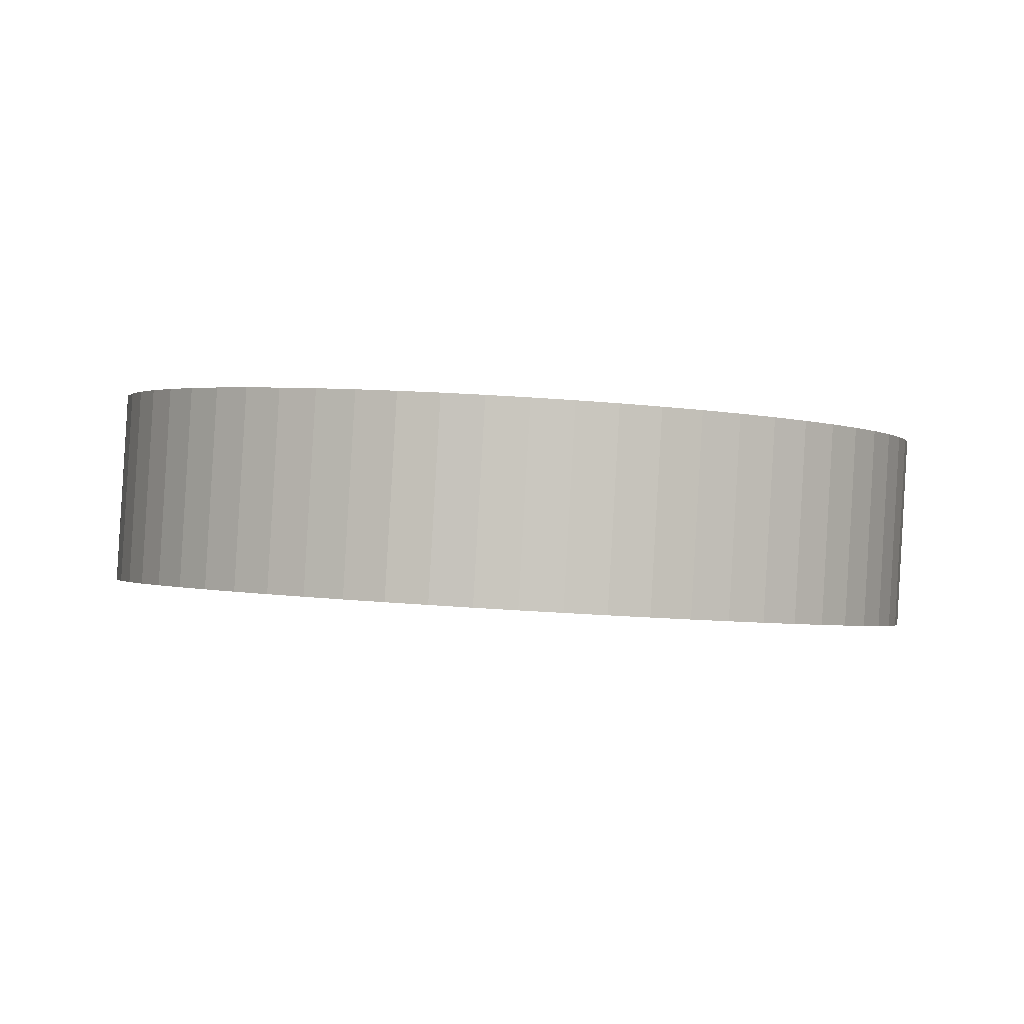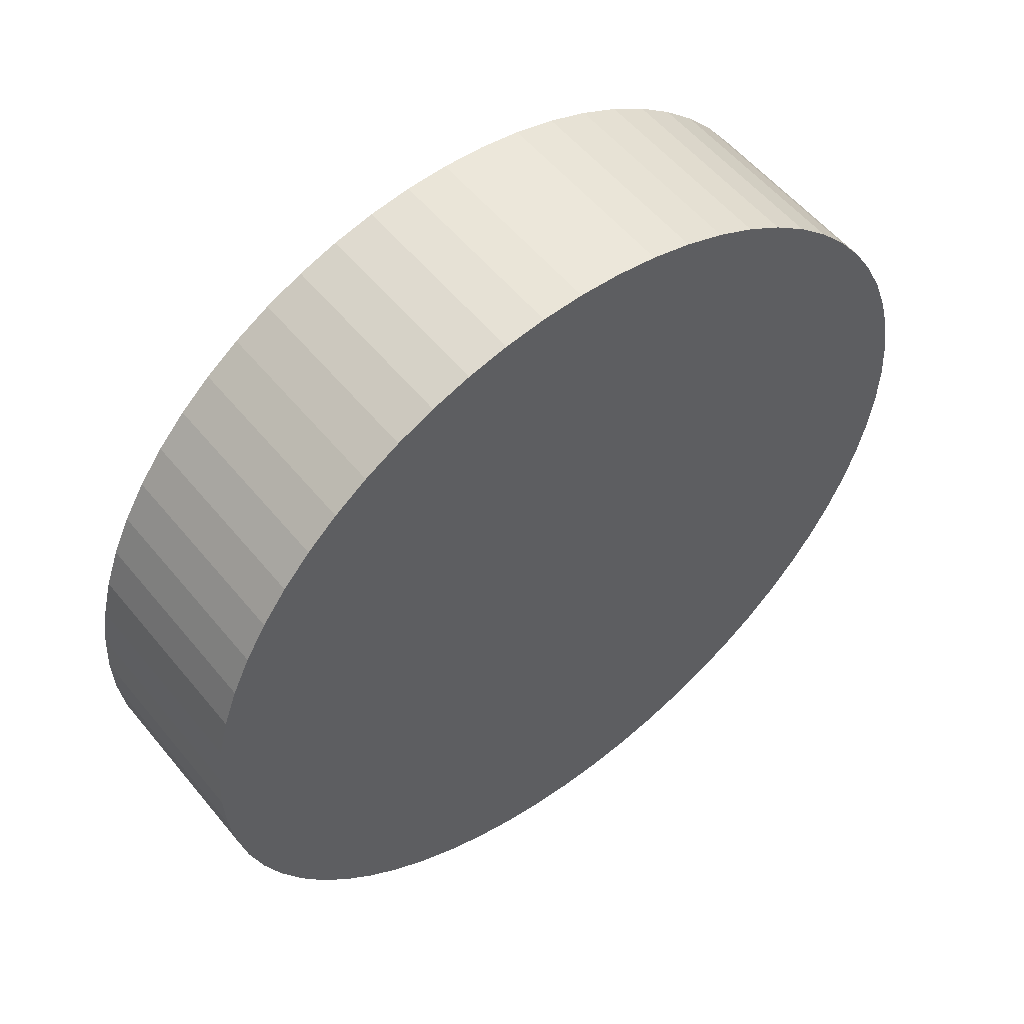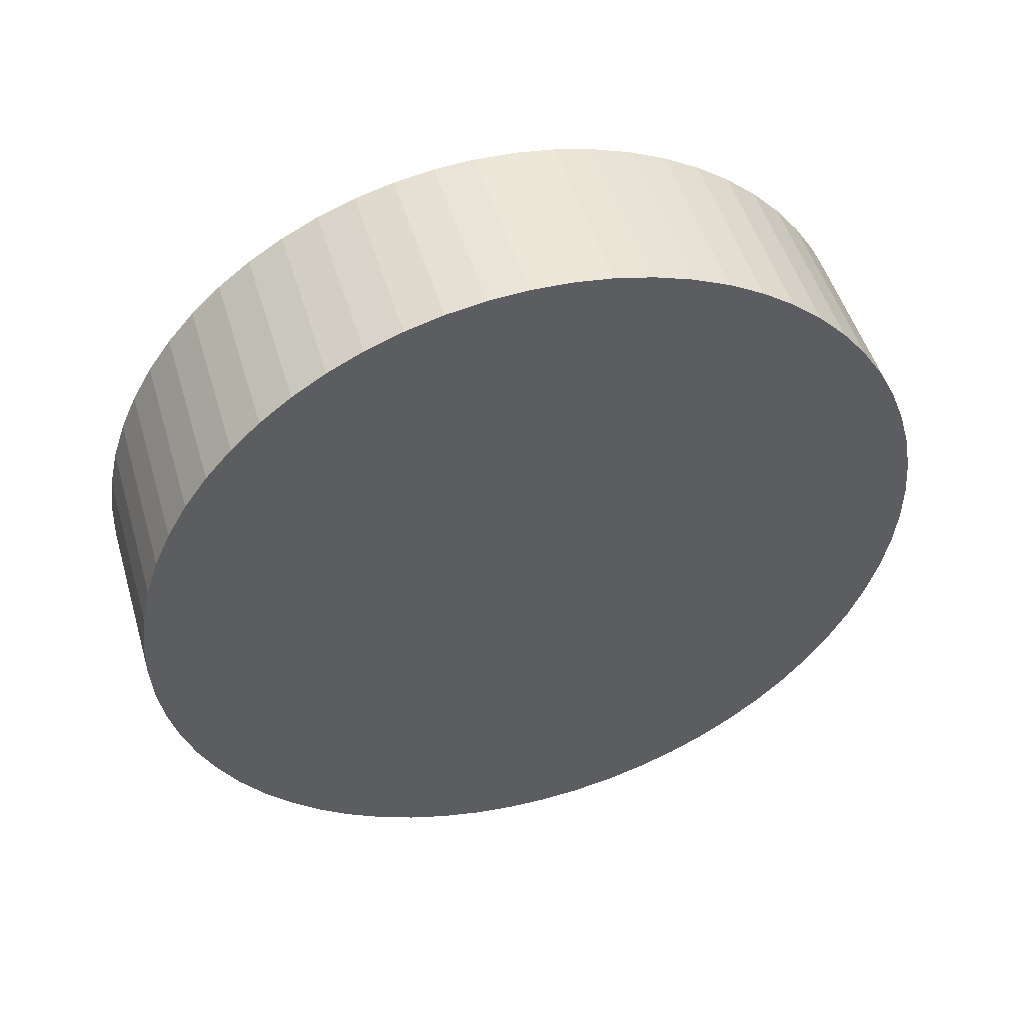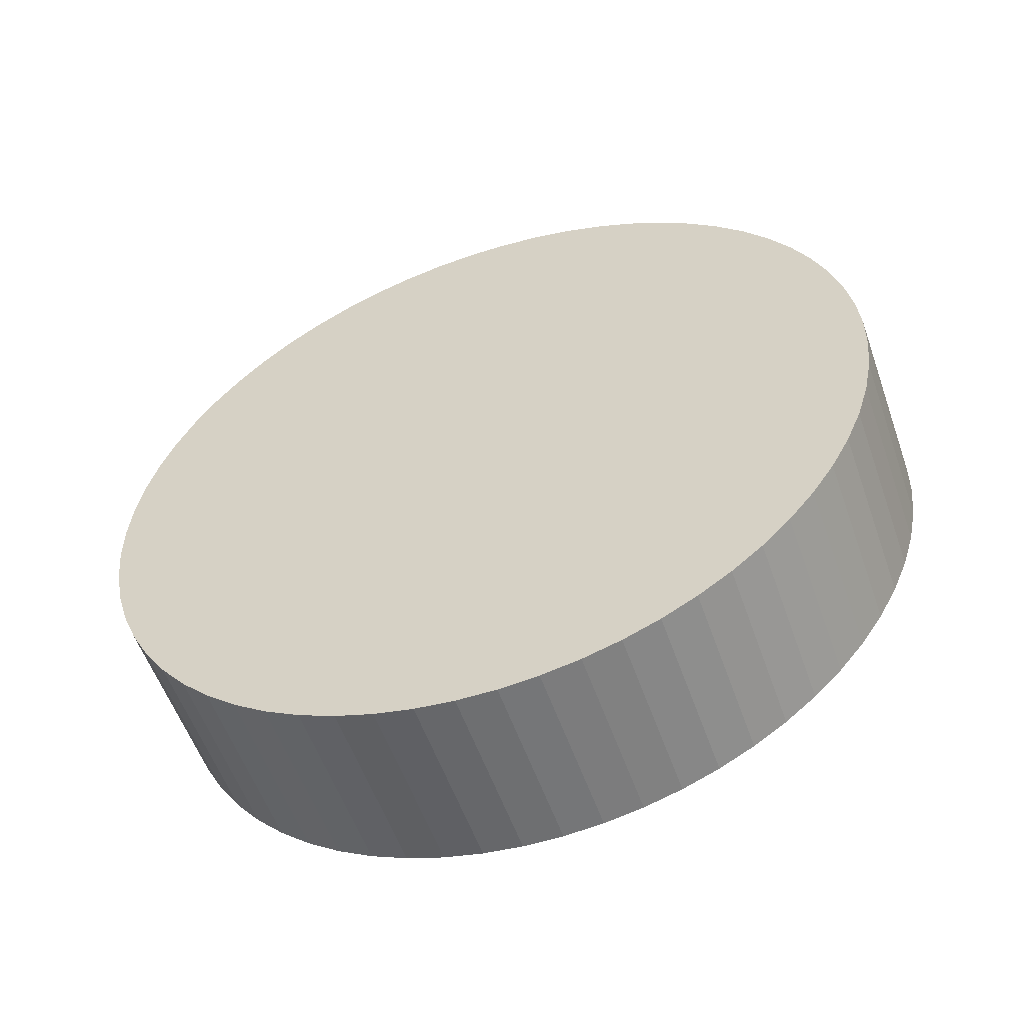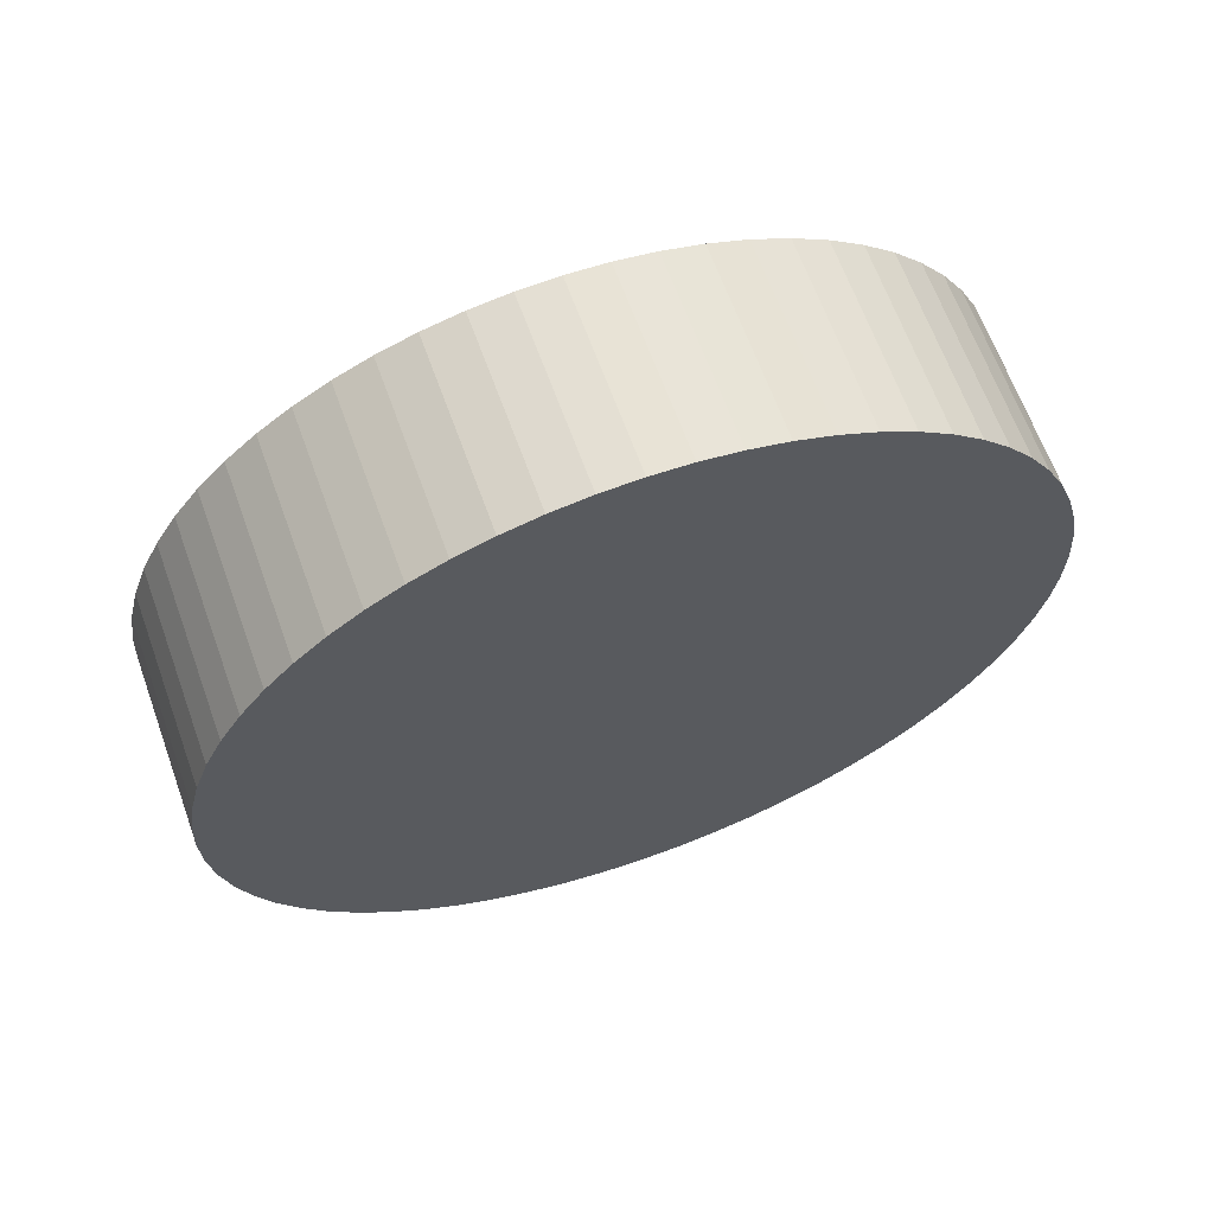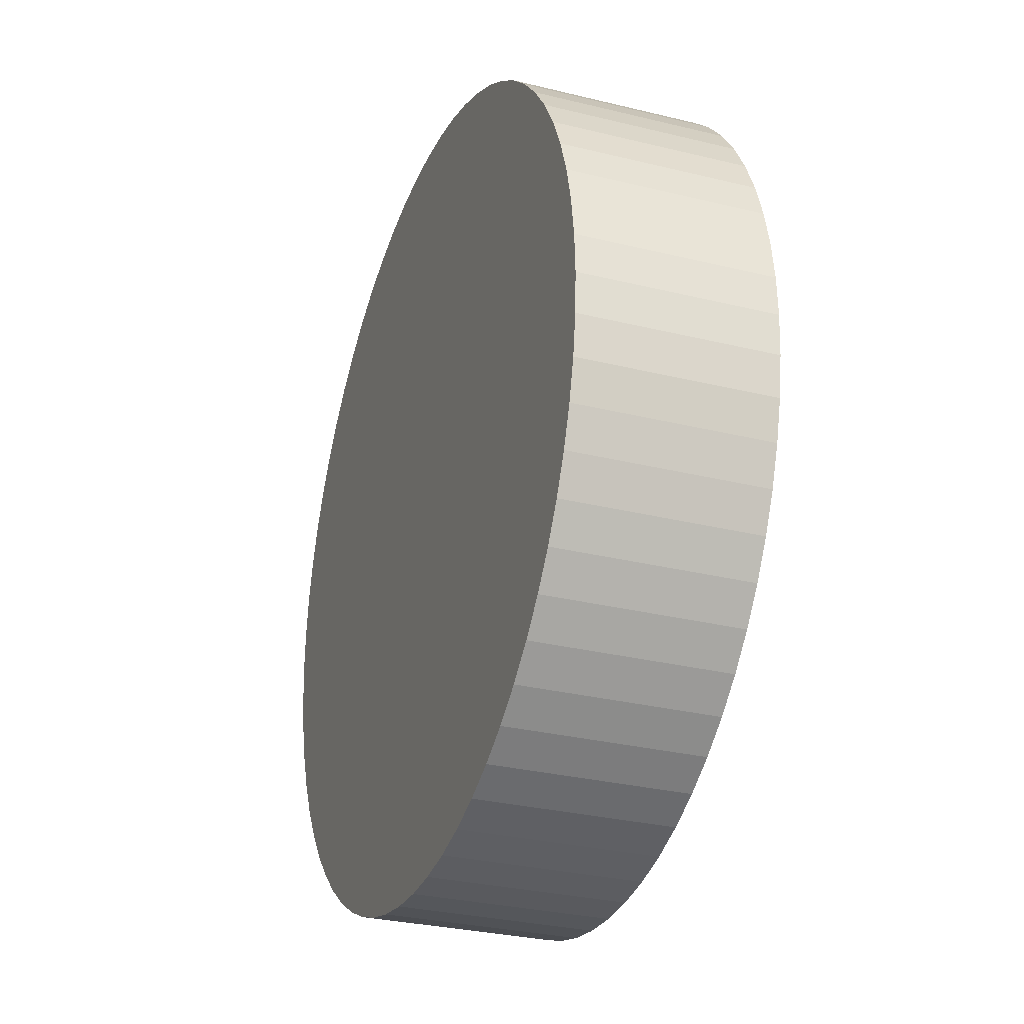
<metadata>
{"format":"obj","ext":"obj","renderer":"f3d","projection":"perspective","resolution":1024,"background":"white","views":[{"elev":-25.9,"azim":82.1,"up":"+Z"},{"elev":53.9,"azim":-13.1,"up":"+Y"},{"elev":-21.9,"azim":-130.7,"up":"+Z"},{"elev":51.9,"azim":-140.4,"up":"+Z"},{"elev":-10.1,"azim":-143.0,"up":"+Z"},{"elev":-29.0,"azim":94.7,"up":"+Y"}]}
</metadata>
<code>
o mesh23/mesh23-geometry#mesh23-geometry
v -0.4943 -0.6979 0.3365
v -0.4945 -0.7033 0.3366
v -0.5052 -0.7033 0.3136
v -0.4945 -0.6925 0.3366
v -0.4952 -0.7086 0.3369
v -0.505 -0.6979 0.3135
v -0.5059 -0.7086 0.314
v -0.5052 -0.6925 0.3136
v -0.4952 -0.6872 0.3369
v -0.5071 -0.7139 0.3145
v -0.5059 -0.6872 0.314
v -0.4964 -0.7139 0.3375
v -0.5071 -0.6819 0.3145
v -0.4964 -0.6819 0.3375
v -0.4981 -0.7189 0.3383
v -0.5088 -0.6769 0.3153
v -0.5088 -0.7189 0.3153
v -0.4981 -0.6769 0.3383
v -0.5002 -0.7238 0.3392
v -0.5109 -0.672 0.3163
v -0.5109 -0.7238 0.3163
v -0.5002 -0.672 0.3392
v -0.5134 -0.7284 0.3174
v -0.5134 -0.6674 0.3174
v -0.5027 -0.7284 0.3404
v -0.5027 -0.6674 0.3404
v -0.5056 -0.7328 0.3418
v -0.5163 -0.663 0.3188
v -0.5163 -0.7328 0.3188
v -0.5056 -0.663 0.3418
v -0.5089 -0.7368 0.3433
v -0.5196 -0.659 0.3203
v -0.5196 -0.7368 0.3203
v -0.5089 -0.659 0.3433
v -0.5232 -0.7404 0.322
v -0.5232 -0.6554 0.322
v -0.5125 -0.6554 0.345
v -0.5125 -0.7404 0.345
v -0.5164 -0.7436 0.3468
v -0.5271 -0.6522 0.3238
v -0.5271 -0.7436 0.3238
v -0.5164 -0.6522 0.3468
v -0.5206 -0.7464 0.3488
v -0.5313 -0.6494 0.3258
v -0.5313 -0.7464 0.3258
v -0.5206 -0.6494 0.3488
v -0.5357 -0.7487 0.3278
v -0.5357 -0.6471 0.3278
v -0.525 -0.6471 0.3508
v -0.525 -0.7487 0.3508
v -0.5296 -0.7505 0.353
v -0.5403 -0.6453 0.33
v -0.5403 -0.7505 0.33
v -0.5296 -0.6453 0.353
v -0.5344 -0.7518 0.3552
v -0.5451 -0.644 0.3322
v -0.5451 -0.7518 0.3322
v -0.5344 -0.644 0.3552
v -0.5499 -0.7526 0.3345
v -0.5499 -0.6432 0.3345
v -0.5392 -0.6432 0.3574
v -0.5392 -0.7526 0.3574
v -0.5441 -0.7528 0.3597
v -0.5548 -0.643 0.3367
v -0.5548 -0.7528 0.3367
v -0.5441 -0.643 0.3597
v -0.549 -0.7526 0.362
v -0.5597 -0.6432 0.339
v -0.5597 -0.7526 0.339
v -0.549 -0.6432 0.362
v -0.5645 -0.7518 0.3413
v -0.5645 -0.644 0.3413
v -0.5538 -0.644 0.3642
v -0.5538 -0.7518 0.3642
v -0.5585 -0.7505 0.3665
v -0.5692 -0.6453 0.3435
v -0.5692 -0.7505 0.3435
v -0.5585 -0.6453 0.3665
v -0.5631 -0.7487 0.3686
v -0.5738 -0.6471 0.3456
v -0.5738 -0.7487 0.3456
v -0.5631 -0.6471 0.3686
v -0.5783 -0.7464 0.3477
v -0.5783 -0.6494 0.3477
v -0.5675 -0.6494 0.3707
v -0.5675 -0.7464 0.3707
v -0.5717 -0.7436 0.3726
v -0.5825 -0.6522 0.3496
v -0.5825 -0.7436 0.3496
v -0.5717 -0.6522 0.3726
v -0.5757 -0.7404 0.3745
v -0.5864 -0.6554 0.3515
v -0.5864 -0.7404 0.3515
v -0.5757 -0.6554 0.3745
v -0.59 -0.7368 0.3532
v -0.59 -0.659 0.3532
v -0.5793 -0.659 0.3761
v -0.5793 -0.7368 0.3761
v -0.5826 -0.7328 0.3777
v -0.5933 -0.663 0.3547
v -0.5933 -0.7328 0.3547
v -0.5826 -0.663 0.3777
v -0.5855 -0.7284 0.379
v -0.5962 -0.6674 0.356
v -0.5962 -0.7284 0.356
v -0.5855 -0.6674 0.379
v -0.5987 -0.7238 0.3572
v -0.5987 -0.672 0.3572
v -0.588 -0.672 0.3802
v -0.588 -0.7238 0.3802
v -0.6008 -0.6769 0.3582
v -0.5901 -0.7189 0.3812
v -0.6008 -0.7189 0.3582
v -0.5901 -0.6769 0.3812
v -0.6024 -0.6819 0.359
v -0.5917 -0.7139 0.3819
v -0.6024 -0.7139 0.359
v -0.5917 -0.6819 0.3819
v -0.6036 -0.6872 0.3595
v -0.6036 -0.7086 0.3595
v -0.5929 -0.6872 0.3825
v -0.5929 -0.7086 0.3825
v -0.6043 -0.6925 0.3598
v -0.5936 -0.7033 0.3828
v -0.6043 -0.7033 0.3598
v -0.5936 -0.6925 0.3828
v -0.6046 -0.6979 0.36
v -0.5939 -0.6979 0.3829
f 1 2 3
f 3 2 1
f 1 4 2
f 2 4 1
f 2 5 3
f 3 5 2
f 1 3 6
f 6 3 1
f 4 1 6
f 6 1 4
f 4 5 2
f 2 5 4
f 3 5 7
f 7 5 3
f 6 3 8
f 8 3 6
f 4 6 8
f 8 6 4
f 4 9 5
f 5 9 4
f 5 10 7
f 7 10 5
f 3 7 11
f 11 7 3
f 3 11 8
f 8 11 3
f 11 4 8
f 8 4 11
f 9 4 11
f 11 4 9
f 9 12 5
f 5 12 9
f 5 12 10
f 10 12 5
f 7 10 13
f 13 10 7
f 7 13 11
f 11 13 7
f 14 9 11
f 11 9 14
f 9 14 12
f 12 14 9
f 12 15 10
f 10 15 12
f 10 16 13
f 13 16 10
f 14 11 13
f 13 11 14
f 14 15 12
f 12 15 14
f 10 15 17
f 17 15 10
f 10 17 16
f 16 17 10
f 16 14 13
f 13 14 16
f 14 18 15
f 15 18 14
f 15 19 17
f 17 19 15
f 17 20 16
f 16 20 17
f 18 14 16
f 16 14 18
f 18 19 15
f 15 19 18
f 17 19 21
f 21 19 17
f 17 21 20
f 20 21 17
f 20 18 16
f 16 18 20
f 18 22 19
f 19 22 18
f 19 23 21
f 21 23 19
f 21 24 20
f 20 24 21
f 22 18 20
f 20 18 22
f 22 25 19
f 19 25 22
f 19 25 23
f 23 25 19
f 21 23 24
f 24 23 21
f 26 20 24
f 24 20 26
f 26 22 20
f 20 22 26
f 22 26 25
f 25 26 22
f 25 27 23
f 23 27 25
f 23 28 24
f 24 28 23
f 28 26 24
f 24 26 28
f 26 27 25
f 25 27 26
f 23 27 29
f 29 27 23
f 23 29 28
f 28 29 23
f 30 26 28
f 28 26 30
f 26 30 27
f 27 30 26
f 27 31 29
f 29 31 27
f 29 32 28
f 28 32 29
f 32 30 28
f 28 30 32
f 30 31 27
f 27 31 30
f 29 31 33
f 33 31 29
f 29 33 32
f 32 33 29
f 34 30 32
f 32 30 34
f 30 34 31
f 31 34 30
f 31 35 33
f 33 35 31
f 33 36 32
f 32 36 33
f 34 32 37
f 37 32 34
f 34 38 31
f 31 38 34
f 38 35 31
f 31 35 38
f 33 35 36
f 36 35 33
f 37 32 36
f 36 32 37
f 34 37 38
f 38 37 34
f 39 35 38
f 38 35 39
f 35 40 36
f 36 40 35
f 37 36 40
f 40 36 37
f 37 39 38
f 38 39 37
f 39 41 35
f 35 41 39
f 35 41 40
f 40 41 35
f 37 40 42
f 42 40 37
f 37 42 39
f 39 42 37
f 43 41 39
f 39 41 43
f 41 44 40
f 40 44 41
f 42 40 44
f 44 40 42
f 42 43 39
f 39 43 42
f 43 45 41
f 41 45 43
f 41 45 44
f 44 45 41
f 42 44 46
f 46 44 42
f 42 46 43
f 43 46 42
f 43 47 45
f 45 47 43
f 45 48 44
f 44 48 45
f 46 44 49
f 49 44 46
f 46 50 43
f 43 50 46
f 50 47 43
f 43 47 50
f 45 47 48
f 48 47 45
f 49 44 48
f 48 44 49
f 46 49 50
f 50 49 46
f 51 47 50
f 50 47 51
f 47 52 48
f 48 52 47
f 49 48 52
f 52 48 49
f 49 51 50
f 50 51 49
f 51 53 47
f 47 53 51
f 47 53 52
f 52 53 47
f 49 52 54
f 54 52 49
f 49 54 51
f 51 54 49
f 55 53 51
f 51 53 55
f 53 56 52
f 52 56 53
f 54 52 56
f 56 52 54
f 54 55 51
f 51 55 54
f 55 57 53
f 53 57 55
f 53 57 56
f 56 57 53
f 54 56 58
f 58 56 54
f 54 58 55
f 55 58 54
f 55 59 57
f 57 59 55
f 57 60 56
f 56 60 57
f 58 56 61
f 61 56 58
f 58 62 55
f 55 62 58
f 62 59 55
f 55 59 62
f 57 59 60
f 60 59 57
f 61 56 60
f 60 56 61
f 58 61 62
f 62 61 58
f 63 59 62
f 62 59 63
f 59 64 60
f 60 64 59
f 61 60 64
f 64 60 61
f 61 63 62
f 62 63 61
f 63 65 59
f 59 65 63
f 59 65 64
f 64 65 59
f 61 64 66
f 66 64 61
f 61 66 63
f 63 66 61
f 67 65 63
f 63 65 67
f 65 68 64
f 64 68 65
f 66 64 68
f 68 64 66
f 66 67 63
f 63 67 66
f 67 69 65
f 65 69 67
f 65 69 68
f 68 69 65
f 66 68 70
f 70 68 66
f 66 70 67
f 67 70 66
f 67 71 69
f 69 71 67
f 69 72 68
f 68 72 69
f 70 68 73
f 73 68 70
f 70 74 67
f 67 74 70
f 74 71 67
f 67 71 74
f 69 71 72
f 72 71 69
f 73 68 72
f 72 68 73
f 70 73 74
f 74 73 70
f 75 71 74
f 74 71 75
f 71 76 72
f 72 76 71
f 73 72 76
f 76 72 73
f 73 75 74
f 74 75 73
f 75 77 71
f 71 77 75
f 71 77 76
f 76 77 71
f 73 76 78
f 78 76 73
f 73 78 75
f 75 78 73
f 79 77 75
f 75 77 79
f 77 80 76
f 76 80 77
f 78 76 80
f 80 76 78
f 78 79 75
f 75 79 78
f 79 81 77
f 77 81 79
f 77 81 80
f 80 81 77
f 78 80 82
f 82 80 78
f 78 82 79
f 79 82 78
f 79 83 81
f 81 83 79
f 81 84 80
f 80 84 81
f 82 80 85
f 85 80 82
f 82 86 79
f 79 86 82
f 86 83 79
f 79 83 86
f 81 83 84
f 84 83 81
f 85 80 84
f 84 80 85
f 82 85 86
f 86 85 82
f 87 83 86
f 86 83 87
f 83 88 84
f 84 88 83
f 85 84 88
f 88 84 85
f 85 87 86
f 86 87 85
f 87 89 83
f 83 89 87
f 83 89 88
f 88 89 83
f 85 88 90
f 90 88 85
f 85 90 87
f 87 90 85
f 91 89 87
f 87 89 91
f 89 92 88
f 88 92 89
f 90 88 92
f 92 88 90
f 90 91 87
f 87 91 90
f 91 93 89
f 89 93 91
f 89 93 92
f 92 93 89
f 90 92 94
f 94 92 90
f 90 94 91
f 91 94 90
f 91 95 93
f 93 95 91
f 93 96 92
f 92 96 93
f 94 92 97
f 97 92 94
f 94 98 91
f 91 98 94
f 98 95 91
f 91 95 98
f 93 95 96
f 96 95 93
f 97 92 96
f 96 92 97
f 94 97 98
f 98 97 94
f 99 95 98
f 98 95 99
f 95 100 96
f 96 100 95
f 96 100 97
f 97 100 96
f 97 99 98
f 98 99 97
f 101 95 99
f 99 95 101
f 95 101 100
f 100 101 95
f 97 100 102
f 102 100 97
f 97 102 99
f 99 102 97
f 103 101 99
f 99 101 103
f 101 104 100
f 100 104 101
f 100 104 102
f 102 104 100
f 102 103 99
f 99 103 102
f 105 101 103
f 103 101 105
f 101 105 104
f 104 105 101
f 102 104 106
f 106 104 102
f 102 106 103
f 103 106 102
f 107 105 103
f 103 105 107
f 105 108 104
f 104 108 105
f 104 109 106
f 106 109 104
f 106 110 103
f 103 110 106
f 105 107 108
f 108 107 105
f 107 103 110
f 110 103 107
f 104 108 109
f 109 108 104
f 106 109 110
f 110 109 106
f 107 111 108
f 108 111 107
f 112 107 110
f 110 107 112
f 108 111 109
f 109 111 108
f 109 112 110
f 110 112 109
f 107 113 111
f 111 113 107
f 113 107 112
f 112 107 113
f 109 111 114
f 114 111 109
f 109 114 112
f 112 114 109
f 113 115 111
f 111 115 113
f 116 113 112
f 112 113 116
f 111 115 114
f 114 115 111
f 114 116 112
f 112 116 114
f 113 117 115
f 115 117 113
f 117 113 116
f 116 113 117
f 114 115 118
f 118 115 114
f 114 118 116
f 116 118 114
f 117 119 115
f 115 119 117
f 120 117 116
f 116 117 120
f 115 121 118
f 118 121 115
f 118 122 116
f 116 122 118
f 117 120 119
f 119 120 117
f 115 119 121
f 121 119 115
f 120 116 122
f 122 116 120
f 118 121 122
f 122 121 118
f 120 123 119
f 119 123 120
f 119 123 121
f 121 123 119
f 124 120 122
f 122 120 124
f 121 124 122
f 122 124 121
f 120 125 123
f 123 125 120
f 121 123 126
f 126 123 121
f 125 120 124
f 124 120 125
f 121 126 124
f 124 126 121
f 125 127 123
f 123 127 125
f 123 128 126
f 126 128 123
f 127 125 124
f 124 125 127
f 126 128 124
f 124 128 126
f 123 127 128
f 128 127 123
f 127 124 128
f 128 124 127

</code>
